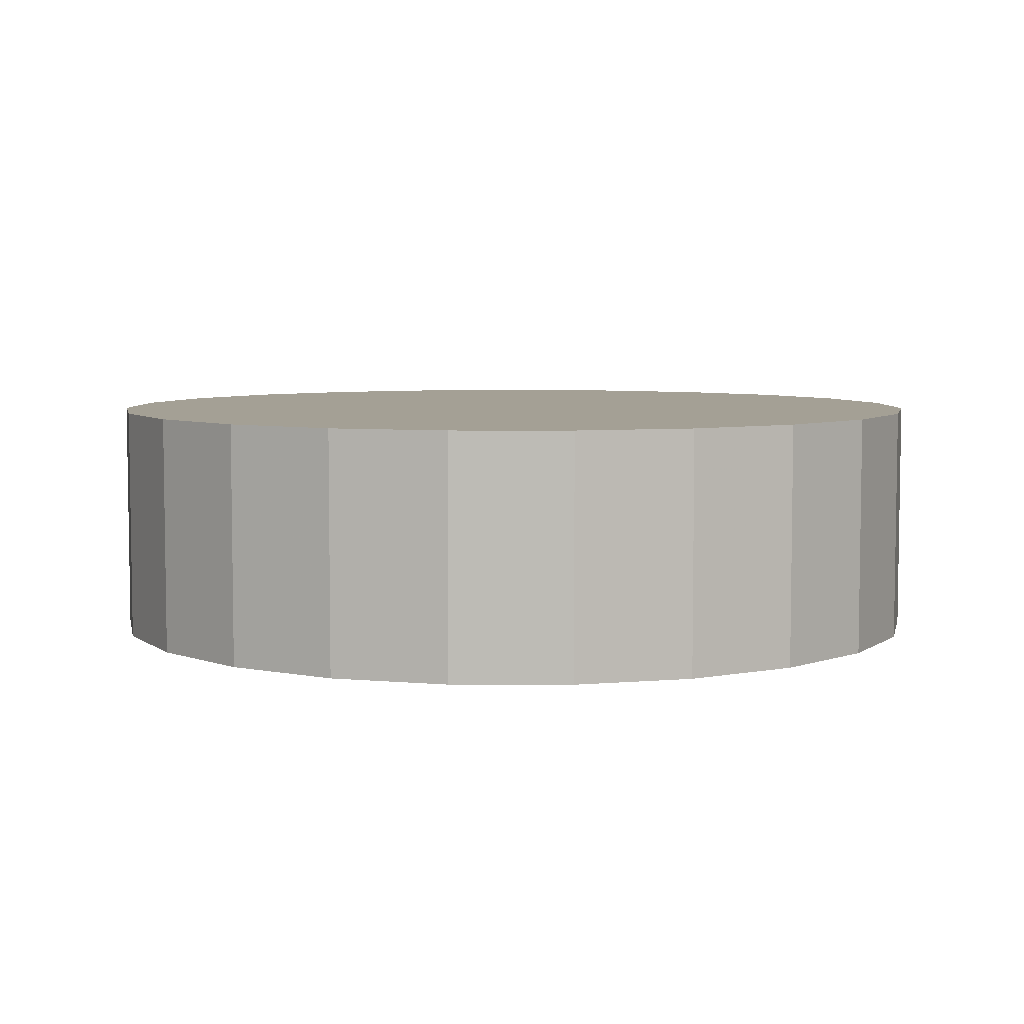
<metadata>
{"format":"obj","ext":"obj","renderer":"f3d","projection":"perspective","resolution":1024,"background":"white","views":[{"elev":5.8,"azim":160.8,"up":"+Z"}]}
</metadata>
<code>
v 1.102e-16 7.058e-17 0.266
v 1.102e-16 7.058e-17 -0.266
v 0.964 7.058e-17 0.266
v 0.9282 0.2601 0.266
v 0.8236 0.5009 0.266
v 0.658 0.7045 0.266
v 0.4435 0.8559 0.266
v 0.1961 0.9438 0.266
v -0.06578 0.9617 0.266
v -0.3228 0.9083 0.266
v -0.5559 0.7875 0.266
v -0.7478 0.6084 0.266
v -0.8842 0.3841 0.266
v -0.955 0.1313 0.266
v -0.955 -0.1313 0.266
v -0.8842 -0.3841 0.266
v -0.7478 -0.6084 0.266
v -0.5559 -0.7875 0.266
v -0.3228 -0.9083 0.266
v -0.06578 -0.9617 0.266
v 0.1961 -0.9438 0.266
v 0.4435 -0.8559 0.266
v 0.658 -0.7045 0.266
v 0.8236 -0.5009 0.266
v 0.9282 -0.2601 0.266
v 0.964 7.058e-17 0.2305
v 0.9282 0.2601 0.2305
v 0.8236 0.5009 0.2305
v 0.658 0.7045 0.2305
v 0.4435 0.8559 0.2305
v 0.1961 0.9438 0.2305
v -0.06578 0.9617 0.2305
v -0.3228 0.9083 0.2305
v -0.5559 0.7875 0.2305
v -0.7478 0.6084 0.2305
v -0.8842 0.3841 0.2305
v -0.955 0.1313 0.2305
v -0.955 -0.1313 0.2305
v -0.8842 -0.3841 0.2305
v -0.7478 -0.6084 0.2305
v -0.5559 -0.7875 0.2305
v -0.3228 -0.9083 0.2305
v -0.06578 -0.9617 0.2305
v 0.1961 -0.9438 0.2305
v 0.4435 -0.8559 0.2305
v 0.658 -0.7045 0.2305
v 0.8236 -0.5009 0.2305
v 0.9282 -0.2601 0.2305
v 0.964 7.058e-17 0.195
v 0.9282 0.2601 0.195
v 0.8236 0.5009 0.195
v 0.658 0.7045 0.195
v 0.4435 0.8559 0.195
v 0.1961 0.9438 0.195
v -0.06578 0.9617 0.195
v -0.3228 0.9083 0.195
v -0.5559 0.7875 0.195
v -0.7478 0.6084 0.195
v -0.8842 0.3841 0.195
v -0.955 0.1313 0.195
v -0.955 -0.1313 0.195
v -0.8842 -0.3841 0.195
v -0.7478 -0.6084 0.195
v -0.5559 -0.7875 0.195
v -0.3228 -0.9083 0.195
v -0.06578 -0.9617 0.195
v 0.1961 -0.9438 0.195
v 0.4435 -0.8559 0.195
v 0.658 -0.7045 0.195
v 0.8236 -0.5009 0.195
v 0.9282 -0.2601 0.195
v 0.964 7.058e-17 0.1596
v 0.9282 0.2601 0.1596
v 0.8236 0.5009 0.1596
v 0.658 0.7045 0.1596
v 0.4435 0.8559 0.1596
v 0.1961 0.9438 0.1596
v -0.06578 0.9617 0.1596
v -0.3228 0.9083 0.1596
v -0.5559 0.7875 0.1596
v -0.7478 0.6084 0.1596
v -0.8842 0.3841 0.1596
v -0.955 0.1313 0.1596
v -0.955 -0.1313 0.1596
v -0.8842 -0.3841 0.1596
v -0.7478 -0.6084 0.1596
v -0.5559 -0.7875 0.1596
v -0.3228 -0.9083 0.1596
v -0.06578 -0.9617 0.1596
v 0.1961 -0.9438 0.1596
v 0.4435 -0.8559 0.1596
v 0.658 -0.7045 0.1596
v 0.8236 -0.5009 0.1596
v 0.9282 -0.2601 0.1596
v 0.964 7.058e-17 0.1241
v 0.9282 0.2601 0.1241
v 0.8236 0.5009 0.1241
v 0.658 0.7045 0.1241
v 0.4435 0.8559 0.1241
v 0.1961 0.9438 0.1241
v -0.06578 0.9617 0.1241
v -0.3228 0.9083 0.1241
v -0.5559 0.7875 0.1241
v -0.7478 0.6084 0.1241
v -0.8842 0.3841 0.1241
v -0.955 0.1313 0.1241
v -0.955 -0.1313 0.1241
v -0.8842 -0.3841 0.1241
v -0.7478 -0.6084 0.1241
v -0.5559 -0.7875 0.1241
v -0.3228 -0.9083 0.1241
v -0.06578 -0.9617 0.1241
v 0.1961 -0.9438 0.1241
v 0.4435 -0.8559 0.1241
v 0.658 -0.7045 0.1241
v 0.8236 -0.5009 0.1241
v 0.9282 -0.2601 0.1241
v 0.964 7.058e-17 0.08865
v 0.9282 0.2601 0.08865
v 0.8236 0.5009 0.08865
v 0.658 0.7045 0.08865
v 0.4435 0.8559 0.08865
v 0.1961 0.9438 0.08865
v -0.06578 0.9617 0.08865
v -0.3228 0.9083 0.08865
v -0.5559 0.7875 0.08865
v -0.7478 0.6084 0.08865
v -0.8842 0.3841 0.08865
v -0.955 0.1313 0.08865
v -0.955 -0.1313 0.08865
v -0.8842 -0.3841 0.08865
v -0.7478 -0.6084 0.08865
v -0.5559 -0.7875 0.08865
v -0.3228 -0.9083 0.08865
v -0.06578 -0.9617 0.08865
v 0.1961 -0.9438 0.08865
v 0.4435 -0.8559 0.08865
v 0.658 -0.7045 0.08865
v 0.8236 -0.5009 0.08865
v 0.9282 -0.2601 0.08865
v 0.964 7.058e-17 0.05319
v 0.9282 0.2601 0.05319
v 0.8236 0.5009 0.05319
v 0.658 0.7045 0.05319
v 0.4435 0.8559 0.05319
v 0.1961 0.9438 0.05319
v -0.06578 0.9617 0.05319
v -0.3228 0.9083 0.05319
v -0.5559 0.7875 0.05319
v -0.7478 0.6084 0.05319
v -0.8842 0.3841 0.05319
v -0.955 0.1313 0.05319
v -0.955 -0.1313 0.05319
v -0.8842 -0.3841 0.05319
v -0.7478 -0.6084 0.05319
v -0.5559 -0.7875 0.05319
v -0.3228 -0.9083 0.05319
v -0.06578 -0.9617 0.05319
v 0.1961 -0.9438 0.05319
v 0.4435 -0.8559 0.05319
v 0.658 -0.7045 0.05319
v 0.8236 -0.5009 0.05319
v 0.9282 -0.2601 0.05319
v 0.964 7.058e-17 0.01773
v 0.9282 0.2601 0.01773
v 0.8236 0.5009 0.01773
v 0.658 0.7045 0.01773
v 0.4435 0.8559 0.01773
v 0.1961 0.9438 0.01773
v -0.06578 0.9617 0.01773
v -0.3228 0.9083 0.01773
v -0.5559 0.7875 0.01773
v -0.7478 0.6084 0.01773
v -0.8842 0.3841 0.01773
v -0.955 0.1313 0.01773
v -0.955 -0.1313 0.01773
v -0.8842 -0.3841 0.01773
v -0.7478 -0.6084 0.01773
v -0.5559 -0.7875 0.01773
v -0.3228 -0.9083 0.01773
v -0.06578 -0.9617 0.01773
v 0.1961 -0.9438 0.01773
v 0.4435 -0.8559 0.01773
v 0.658 -0.7045 0.01773
v 0.8236 -0.5009 0.01773
v 0.9282 -0.2601 0.01773
v 0.964 7.058e-17 -0.01773
v 0.9282 0.2601 -0.01773
v 0.8236 0.5009 -0.01773
v 0.658 0.7045 -0.01773
v 0.4435 0.8559 -0.01773
v 0.1961 0.9438 -0.01773
v -0.06578 0.9617 -0.01773
v -0.3228 0.9083 -0.01773
v -0.5559 0.7875 -0.01773
v -0.7478 0.6084 -0.01773
v -0.8842 0.3841 -0.01773
v -0.955 0.1313 -0.01773
v -0.955 -0.1313 -0.01773
v -0.8842 -0.3841 -0.01773
v -0.7478 -0.6084 -0.01773
v -0.5559 -0.7875 -0.01773
v -0.3228 -0.9083 -0.01773
v -0.06578 -0.9617 -0.01773
v 0.1961 -0.9438 -0.01773
v 0.4435 -0.8559 -0.01773
v 0.658 -0.7045 -0.01773
v 0.8236 -0.5009 -0.01773
v 0.9282 -0.2601 -0.01773
v 0.964 7.058e-17 -0.05319
v 0.9282 0.2601 -0.05319
v 0.8236 0.5009 -0.05319
v 0.658 0.7045 -0.05319
v 0.4435 0.8559 -0.05319
v 0.1961 0.9438 -0.05319
v -0.06578 0.9617 -0.05319
v -0.3228 0.9083 -0.05319
v -0.5559 0.7875 -0.05319
v -0.7478 0.6084 -0.05319
v -0.8842 0.3841 -0.05319
v -0.955 0.1313 -0.05319
v -0.955 -0.1313 -0.05319
v -0.8842 -0.3841 -0.05319
v -0.7478 -0.6084 -0.05319
v -0.5559 -0.7875 -0.05319
v -0.3228 -0.9083 -0.05319
v -0.06578 -0.9617 -0.05319
v 0.1961 -0.9438 -0.05319
v 0.4435 -0.8559 -0.05319
v 0.658 -0.7045 -0.05319
v 0.8236 -0.5009 -0.05319
v 0.9282 -0.2601 -0.05319
v 0.964 7.058e-17 -0.08865
v 0.9282 0.2601 -0.08865
v 0.8236 0.5009 -0.08865
v 0.658 0.7045 -0.08865
v 0.4435 0.8559 -0.08865
v 0.1961 0.9438 -0.08865
v -0.06578 0.9617 -0.08865
v -0.3228 0.9083 -0.08865
v -0.5559 0.7875 -0.08865
v -0.7478 0.6084 -0.08865
v -0.8842 0.3841 -0.08865
v -0.955 0.1313 -0.08865
v -0.955 -0.1313 -0.08865
v -0.8842 -0.3841 -0.08865
v -0.7478 -0.6084 -0.08865
v -0.5559 -0.7875 -0.08865
v -0.3228 -0.9083 -0.08865
v -0.06578 -0.9617 -0.08865
v 0.1961 -0.9438 -0.08865
v 0.4435 -0.8559 -0.08865
v 0.658 -0.7045 -0.08865
v 0.8236 -0.5009 -0.08865
v 0.9282 -0.2601 -0.08865
v 0.964 7.058e-17 -0.1241
v 0.9282 0.2601 -0.1241
v 0.8236 0.5009 -0.1241
v 0.658 0.7045 -0.1241
v 0.4435 0.8559 -0.1241
v 0.1961 0.9438 -0.1241
v -0.06578 0.9617 -0.1241
v -0.3228 0.9083 -0.1241
v -0.5559 0.7875 -0.1241
v -0.7478 0.6084 -0.1241
v -0.8842 0.3841 -0.1241
v -0.955 0.1313 -0.1241
v -0.955 -0.1313 -0.1241
v -0.8842 -0.3841 -0.1241
v -0.7478 -0.6084 -0.1241
v -0.5559 -0.7875 -0.1241
v -0.3228 -0.9083 -0.1241
v -0.06578 -0.9617 -0.1241
v 0.1961 -0.9438 -0.1241
v 0.4435 -0.8559 -0.1241
v 0.658 -0.7045 -0.1241
v 0.8236 -0.5009 -0.1241
v 0.9282 -0.2601 -0.1241
v 0.964 7.058e-17 -0.1596
v 0.9282 0.2601 -0.1596
v 0.8236 0.5009 -0.1596
v 0.658 0.7045 -0.1596
v 0.4435 0.8559 -0.1596
v 0.1961 0.9438 -0.1596
v -0.06578 0.9617 -0.1596
v -0.3228 0.9083 -0.1596
v -0.5559 0.7875 -0.1596
v -0.7478 0.6084 -0.1596
v -0.8842 0.3841 -0.1596
v -0.955 0.1313 -0.1596
v -0.955 -0.1313 -0.1596
v -0.8842 -0.3841 -0.1596
v -0.7478 -0.6084 -0.1596
v -0.5559 -0.7875 -0.1596
v -0.3228 -0.9083 -0.1596
v -0.06578 -0.9617 -0.1596
v 0.1961 -0.9438 -0.1596
v 0.4435 -0.8559 -0.1596
v 0.658 -0.7045 -0.1596
v 0.8236 -0.5009 -0.1596
v 0.9282 -0.2601 -0.1596
v 0.964 7.058e-17 -0.195
v 0.9282 0.2601 -0.195
v 0.8236 0.5009 -0.195
v 0.658 0.7045 -0.195
v 0.4435 0.8559 -0.195
v 0.1961 0.9438 -0.195
v -0.06578 0.9617 -0.195
v -0.3228 0.9083 -0.195
v -0.5559 0.7875 -0.195
v -0.7478 0.6084 -0.195
v -0.8842 0.3841 -0.195
v -0.955 0.1313 -0.195
v -0.955 -0.1313 -0.195
v -0.8842 -0.3841 -0.195
v -0.7478 -0.6084 -0.195
v -0.5559 -0.7875 -0.195
v -0.3228 -0.9083 -0.195
v -0.06578 -0.9617 -0.195
v 0.1961 -0.9438 -0.195
v 0.4435 -0.8559 -0.195
v 0.658 -0.7045 -0.195
v 0.8236 -0.5009 -0.195
v 0.9282 -0.2601 -0.195
v 0.964 7.058e-17 -0.2305
v 0.9282 0.2601 -0.2305
v 0.8236 0.5009 -0.2305
v 0.658 0.7045 -0.2305
v 0.4435 0.8559 -0.2305
v 0.1961 0.9438 -0.2305
v -0.06578 0.9617 -0.2305
v -0.3228 0.9083 -0.2305
v -0.5559 0.7875 -0.2305
v -0.7478 0.6084 -0.2305
v -0.8842 0.3841 -0.2305
v -0.955 0.1313 -0.2305
v -0.955 -0.1313 -0.2305
v -0.8842 -0.3841 -0.2305
v -0.7478 -0.6084 -0.2305
v -0.5559 -0.7875 -0.2305
v -0.3228 -0.9083 -0.2305
v -0.06578 -0.9617 -0.2305
v 0.1961 -0.9438 -0.2305
v 0.4435 -0.8559 -0.2305
v 0.658 -0.7045 -0.2305
v 0.8236 -0.5009 -0.2305
v 0.9282 -0.2601 -0.2305
v 0.964 7.058e-17 -0.266
v 0.9282 0.2601 -0.266
v 0.8236 0.5009 -0.266
v 0.658 0.7045 -0.266
v 0.4435 0.8559 -0.266
v 0.1961 0.9438 -0.266
v -0.06578 0.9617 -0.266
v -0.3228 0.9083 -0.266
v -0.5559 0.7875 -0.266
v -0.7478 0.6084 -0.266
v -0.8842 0.3841 -0.266
v -0.955 0.1313 -0.266
v -0.955 -0.1313 -0.266
v -0.8842 -0.3841 -0.266
v -0.7478 -0.6084 -0.266
v -0.5559 -0.7875 -0.266
v -0.3228 -0.9083 -0.266
v -0.06578 -0.9617 -0.266
v 0.1961 -0.9438 -0.266
v 0.4435 -0.8559 -0.266
v 0.658 -0.7045 -0.266
v 0.8236 -0.5009 -0.266
v 0.9282 -0.2601 -0.266
f 1 3 4
f 2 349 348
f 1 4 5
f 2 350 349
f 1 5 6
f 2 351 350
f 1 6 7
f 2 352 351
f 1 7 8
f 2 353 352
f 1 8 9
f 2 354 353
f 1 9 10
f 2 355 354
f 1 10 11
f 2 356 355
f 1 11 12
f 2 357 356
f 1 12 13
f 2 358 357
f 1 13 14
f 2 359 358
f 1 14 15
f 2 360 359
f 1 15 16
f 2 361 360
f 1 16 17
f 2 362 361
f 1 17 18
f 2 363 362
f 1 18 19
f 2 364 363
f 1 19 20
f 2 365 364
f 1 20 21
f 2 366 365
f 1 21 22
f 2 367 366
f 1 22 23
f 2 368 367
f 1 23 24
f 2 369 368
f 1 24 25
f 2 370 369
f 1 25 3
f 2 348 370
f 26 4 3
f 26 27 4
f 27 5 4
f 27 28 5
f 28 6 5
f 28 29 6
f 29 7 6
f 29 30 7
f 30 8 7
f 30 31 8
f 31 9 8
f 31 32 9
f 32 10 9
f 32 33 10
f 33 11 10
f 33 34 11
f 34 12 11
f 34 35 12
f 35 13 12
f 35 36 13
f 36 14 13
f 36 37 14
f 37 15 14
f 37 38 15
f 38 16 15
f 38 39 16
f 39 17 16
f 39 40 17
f 40 18 17
f 40 41 18
f 41 19 18
f 41 42 19
f 42 20 19
f 42 43 20
f 43 21 20
f 43 44 21
f 44 22 21
f 44 45 22
f 45 23 22
f 45 46 23
f 46 24 23
f 46 47 24
f 47 25 24
f 47 48 25
f 48 3 25
f 48 26 3
f 49 27 26
f 49 50 27
f 50 28 27
f 50 51 28
f 51 29 28
f 51 52 29
f 52 30 29
f 52 53 30
f 53 31 30
f 53 54 31
f 54 32 31
f 54 55 32
f 55 33 32
f 55 56 33
f 56 34 33
f 56 57 34
f 57 35 34
f 57 58 35
f 58 36 35
f 58 59 36
f 59 37 36
f 59 60 37
f 60 38 37
f 60 61 38
f 61 39 38
f 61 62 39
f 62 40 39
f 62 63 40
f 63 41 40
f 63 64 41
f 64 42 41
f 64 65 42
f 65 43 42
f 65 66 43
f 66 44 43
f 66 67 44
f 67 45 44
f 67 68 45
f 68 46 45
f 68 69 46
f 69 47 46
f 69 70 47
f 70 48 47
f 70 71 48
f 71 26 48
f 71 49 26
f 72 50 49
f 72 73 50
f 73 51 50
f 73 74 51
f 74 52 51
f 74 75 52
f 75 53 52
f 75 76 53
f 76 54 53
f 76 77 54
f 77 55 54
f 77 78 55
f 78 56 55
f 78 79 56
f 79 57 56
f 79 80 57
f 80 58 57
f 80 81 58
f 81 59 58
f 81 82 59
f 82 60 59
f 82 83 60
f 83 61 60
f 83 84 61
f 84 62 61
f 84 85 62
f 85 63 62
f 85 86 63
f 86 64 63
f 86 87 64
f 87 65 64
f 87 88 65
f 88 66 65
f 88 89 66
f 89 67 66
f 89 90 67
f 90 68 67
f 90 91 68
f 91 69 68
f 91 92 69
f 92 70 69
f 92 93 70
f 93 71 70
f 93 94 71
f 94 49 71
f 94 72 49
f 95 73 72
f 95 96 73
f 96 74 73
f 96 97 74
f 97 75 74
f 97 98 75
f 98 76 75
f 98 99 76
f 99 77 76
f 99 100 77
f 100 78 77
f 100 101 78
f 101 79 78
f 101 102 79
f 102 80 79
f 102 103 80
f 103 81 80
f 103 104 81
f 104 82 81
f 104 105 82
f 105 83 82
f 105 106 83
f 106 84 83
f 106 107 84
f 107 85 84
f 107 108 85
f 108 86 85
f 108 109 86
f 109 87 86
f 109 110 87
f 110 88 87
f 110 111 88
f 111 89 88
f 111 112 89
f 112 90 89
f 112 113 90
f 113 91 90
f 113 114 91
f 114 92 91
f 114 115 92
f 115 93 92
f 115 116 93
f 116 94 93
f 116 117 94
f 117 72 94
f 117 95 72
f 118 96 95
f 118 119 96
f 119 97 96
f 119 120 97
f 120 98 97
f 120 121 98
f 121 99 98
f 121 122 99
f 122 100 99
f 122 123 100
f 123 101 100
f 123 124 101
f 124 102 101
f 124 125 102
f 125 103 102
f 125 126 103
f 126 104 103
f 126 127 104
f 127 105 104
f 127 128 105
f 128 106 105
f 128 129 106
f 129 107 106
f 129 130 107
f 130 108 107
f 130 131 108
f 131 109 108
f 131 132 109
f 132 110 109
f 132 133 110
f 133 111 110
f 133 134 111
f 134 112 111
f 134 135 112
f 135 113 112
f 135 136 113
f 136 114 113
f 136 137 114
f 137 115 114
f 137 138 115
f 138 116 115
f 138 139 116
f 139 117 116
f 139 140 117
f 140 95 117
f 140 118 95
f 141 119 118
f 141 142 119
f 142 120 119
f 142 143 120
f 143 121 120
f 143 144 121
f 144 122 121
f 144 145 122
f 145 123 122
f 145 146 123
f 146 124 123
f 146 147 124
f 147 125 124
f 147 148 125
f 148 126 125
f 148 149 126
f 149 127 126
f 149 150 127
f 150 128 127
f 150 151 128
f 151 129 128
f 151 152 129
f 152 130 129
f 152 153 130
f 153 131 130
f 153 154 131
f 154 132 131
f 154 155 132
f 155 133 132
f 155 156 133
f 156 134 133
f 156 157 134
f 157 135 134
f 157 158 135
f 158 136 135
f 158 159 136
f 159 137 136
f 159 160 137
f 160 138 137
f 160 161 138
f 161 139 138
f 161 162 139
f 162 140 139
f 162 163 140
f 163 118 140
f 163 141 118
f 164 142 141
f 164 165 142
f 165 143 142
f 165 166 143
f 166 144 143
f 166 167 144
f 167 145 144
f 167 168 145
f 168 146 145
f 168 169 146
f 169 147 146
f 169 170 147
f 170 148 147
f 170 171 148
f 171 149 148
f 171 172 149
f 172 150 149
f 172 173 150
f 173 151 150
f 173 174 151
f 174 152 151
f 174 175 152
f 175 153 152
f 175 176 153
f 176 154 153
f 176 177 154
f 177 155 154
f 177 178 155
f 178 156 155
f 178 179 156
f 179 157 156
f 179 180 157
f 180 158 157
f 180 181 158
f 181 159 158
f 181 182 159
f 182 160 159
f 182 183 160
f 183 161 160
f 183 184 161
f 184 162 161
f 184 185 162
f 185 163 162
f 185 186 163
f 186 141 163
f 186 164 141
f 187 165 164
f 187 188 165
f 188 166 165
f 188 189 166
f 189 167 166
f 189 190 167
f 190 168 167
f 190 191 168
f 191 169 168
f 191 192 169
f 192 170 169
f 192 193 170
f 193 171 170
f 193 194 171
f 194 172 171
f 194 195 172
f 195 173 172
f 195 196 173
f 196 174 173
f 196 197 174
f 197 175 174
f 197 198 175
f 198 176 175
f 198 199 176
f 199 177 176
f 199 200 177
f 200 178 177
f 200 201 178
f 201 179 178
f 201 202 179
f 202 180 179
f 202 203 180
f 203 181 180
f 203 204 181
f 204 182 181
f 204 205 182
f 205 183 182
f 205 206 183
f 206 184 183
f 206 207 184
f 207 185 184
f 207 208 185
f 208 186 185
f 208 209 186
f 209 164 186
f 209 187 164
f 210 188 187
f 210 211 188
f 211 189 188
f 211 212 189
f 212 190 189
f 212 213 190
f 213 191 190
f 213 214 191
f 214 192 191
f 214 215 192
f 215 193 192
f 215 216 193
f 216 194 193
f 216 217 194
f 217 195 194
f 217 218 195
f 218 196 195
f 218 219 196
f 219 197 196
f 219 220 197
f 220 198 197
f 220 221 198
f 221 199 198
f 221 222 199
f 222 200 199
f 222 223 200
f 223 201 200
f 223 224 201
f 224 202 201
f 224 225 202
f 225 203 202
f 225 226 203
f 226 204 203
f 226 227 204
f 227 205 204
f 227 228 205
f 228 206 205
f 228 229 206
f 229 207 206
f 229 230 207
f 230 208 207
f 230 231 208
f 231 209 208
f 231 232 209
f 232 187 209
f 232 210 187
f 233 211 210
f 233 234 211
f 234 212 211
f 234 235 212
f 235 213 212
f 235 236 213
f 236 214 213
f 236 237 214
f 237 215 214
f 237 238 215
f 238 216 215
f 238 239 216
f 239 217 216
f 239 240 217
f 240 218 217
f 240 241 218
f 241 219 218
f 241 242 219
f 242 220 219
f 242 243 220
f 243 221 220
f 243 244 221
f 244 222 221
f 244 245 222
f 245 223 222
f 245 246 223
f 246 224 223
f 246 247 224
f 247 225 224
f 247 248 225
f 248 226 225
f 248 249 226
f 249 227 226
f 249 250 227
f 250 228 227
f 250 251 228
f 251 229 228
f 251 252 229
f 252 230 229
f 252 253 230
f 253 231 230
f 253 254 231
f 254 232 231
f 254 255 232
f 255 210 232
f 255 233 210
f 256 234 233
f 256 257 234
f 257 235 234
f 257 258 235
f 258 236 235
f 258 259 236
f 259 237 236
f 259 260 237
f 260 238 237
f 260 261 238
f 261 239 238
f 261 262 239
f 262 240 239
f 262 263 240
f 263 241 240
f 263 264 241
f 264 242 241
f 264 265 242
f 265 243 242
f 265 266 243
f 266 244 243
f 266 267 244
f 267 245 244
f 267 268 245
f 268 246 245
f 268 269 246
f 269 247 246
f 269 270 247
f 270 248 247
f 270 271 248
f 271 249 248
f 271 272 249
f 272 250 249
f 272 273 250
f 273 251 250
f 273 274 251
f 274 252 251
f 274 275 252
f 275 253 252
f 275 276 253
f 276 254 253
f 276 277 254
f 277 255 254
f 277 278 255
f 278 233 255
f 278 256 233
f 279 257 256
f 279 280 257
f 280 258 257
f 280 281 258
f 281 259 258
f 281 282 259
f 282 260 259
f 282 283 260
f 283 261 260
f 283 284 261
f 284 262 261
f 284 285 262
f 285 263 262
f 285 286 263
f 286 264 263
f 286 287 264
f 287 265 264
f 287 288 265
f 288 266 265
f 288 289 266
f 289 267 266
f 289 290 267
f 290 268 267
f 290 291 268
f 291 269 268
f 291 292 269
f 292 270 269
f 292 293 270
f 293 271 270
f 293 294 271
f 294 272 271
f 294 295 272
f 295 273 272
f 295 296 273
f 296 274 273
f 296 297 274
f 297 275 274
f 297 298 275
f 298 276 275
f 298 299 276
f 299 277 276
f 299 300 277
f 300 278 277
f 300 301 278
f 301 256 278
f 301 279 256
f 302 280 279
f 302 303 280
f 303 281 280
f 303 304 281
f 304 282 281
f 304 305 282
f 305 283 282
f 305 306 283
f 306 284 283
f 306 307 284
f 307 285 284
f 307 308 285
f 308 286 285
f 308 309 286
f 309 287 286
f 309 310 287
f 310 288 287
f 310 311 288
f 311 289 288
f 311 312 289
f 312 290 289
f 312 313 290
f 313 291 290
f 313 314 291
f 314 292 291
f 314 315 292
f 315 293 292
f 315 316 293
f 316 294 293
f 316 317 294
f 317 295 294
f 317 318 295
f 318 296 295
f 318 319 296
f 319 297 296
f 319 320 297
f 320 298 297
f 320 321 298
f 321 299 298
f 321 322 299
f 322 300 299
f 322 323 300
f 323 301 300
f 323 324 301
f 324 279 301
f 324 302 279
f 325 303 302
f 325 326 303
f 326 304 303
f 326 327 304
f 327 305 304
f 327 328 305
f 328 306 305
f 328 329 306
f 329 307 306
f 329 330 307
f 330 308 307
f 330 331 308
f 331 309 308
f 331 332 309
f 332 310 309
f 332 333 310
f 333 311 310
f 333 334 311
f 334 312 311
f 334 335 312
f 335 313 312
f 335 336 313
f 336 314 313
f 336 337 314
f 337 315 314
f 337 338 315
f 338 316 315
f 338 339 316
f 339 317 316
f 339 340 317
f 340 318 317
f 340 341 318
f 341 319 318
f 341 342 319
f 342 320 319
f 342 343 320
f 343 321 320
f 343 344 321
f 344 322 321
f 344 345 322
f 345 323 322
f 345 346 323
f 346 324 323
f 346 347 324
f 347 302 324
f 347 325 302
f 348 326 325
f 348 349 326
f 349 327 326
f 349 350 327
f 350 328 327
f 350 351 328
f 351 329 328
f 351 352 329
f 352 330 329
f 352 353 330
f 353 331 330
f 353 354 331
f 354 332 331
f 354 355 332
f 355 333 332
f 355 356 333
f 356 334 333
f 356 357 334
f 357 335 334
f 357 358 335
f 358 336 335
f 358 359 336
f 359 337 336
f 359 360 337
f 360 338 337
f 360 361 338
f 361 339 338
f 361 362 339
f 362 340 339
f 362 363 340
f 363 341 340
f 363 364 341
f 364 342 341
f 364 365 342
f 365 343 342
f 365 366 343
f 366 344 343
f 366 367 344
f 367 345 344
f 367 368 345
f 368 346 345
f 368 369 346
f 369 347 346
f 369 370 347
f 370 325 347
f 370 348 325

</code>
